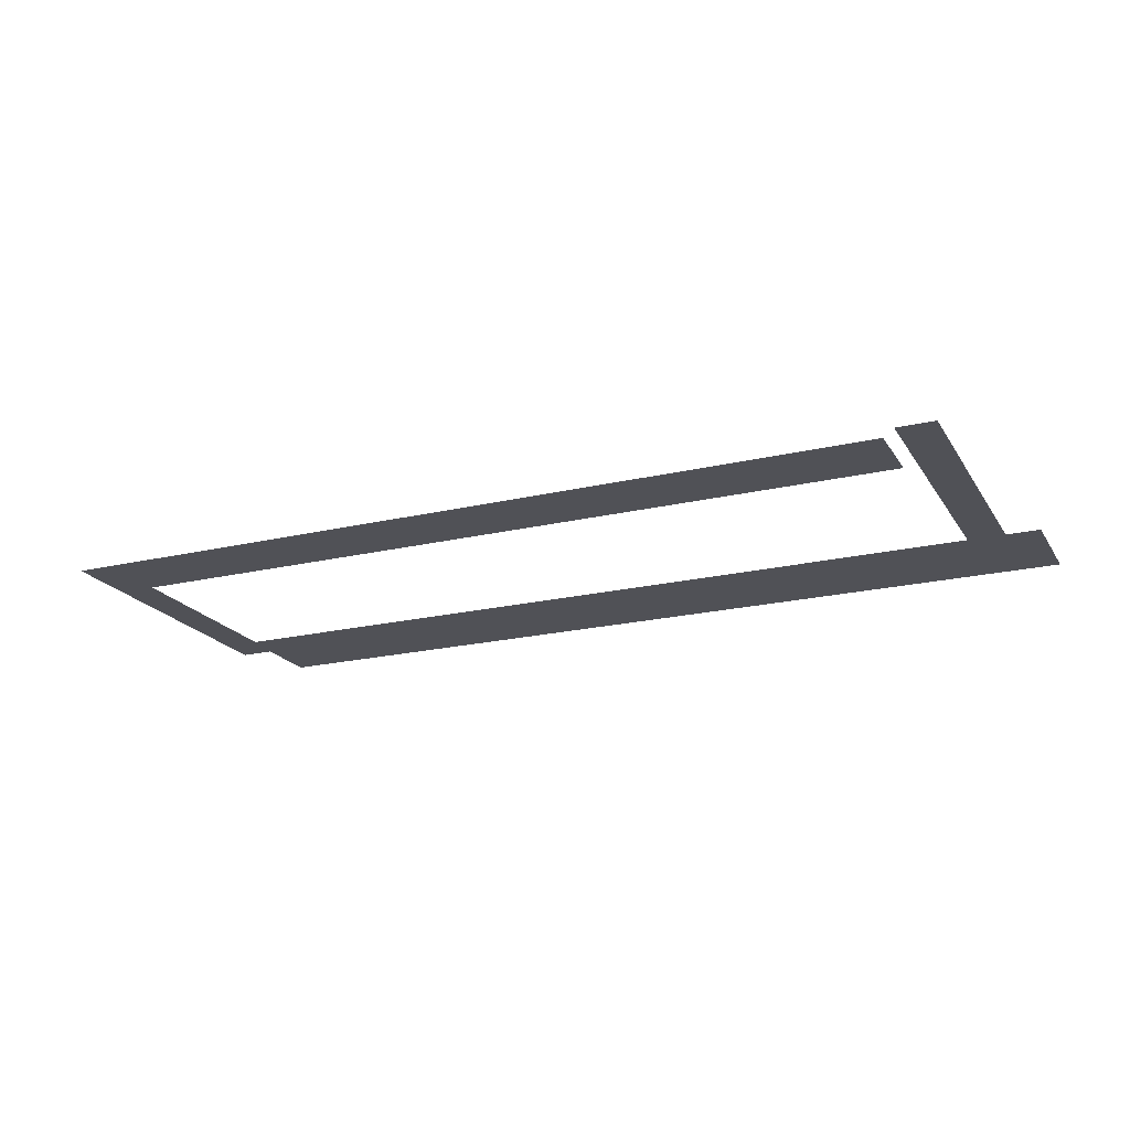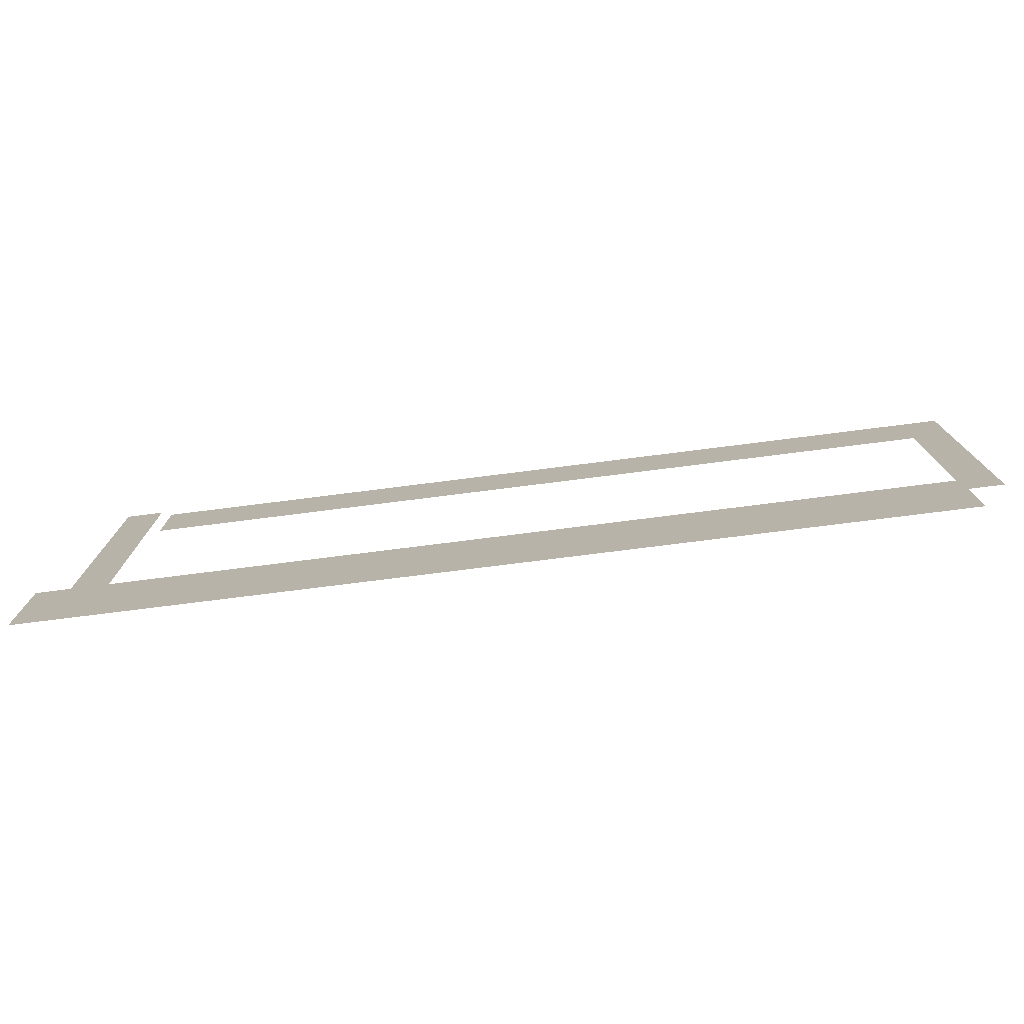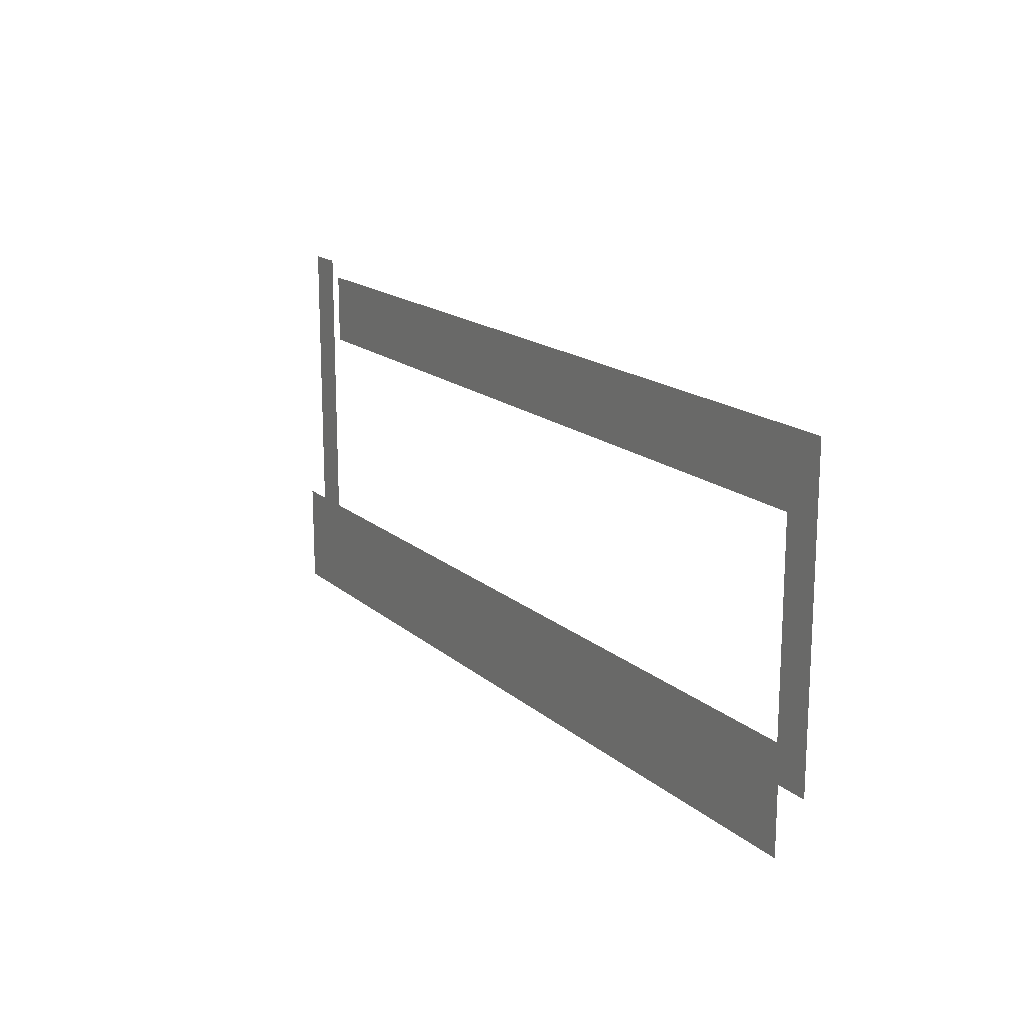
<metadata>
{"format":"obj","ext":"obj","renderer":"f3d","projection":"perspective","resolution":1024,"background":"white","views":[{"elev":-20.3,"azim":-156.6,"up":"+Z"},{"elev":-76.3,"azim":7.2,"up":"+Y"},{"elev":16.8,"azim":58.5,"up":"+Y"}]}
</metadata>
<code>
v -88.23 -35.2 0
v -89.23 -35.2 0
v -89.23 -34.2 0
v -88.23 -34.2 0
v -65.37 -35.66 0
v -66.37 -35.66 0
v -66.37 -34.66 0
v -65.37 -34.66 0
v -65.83 -35.66 0
v -66.83 -35.66 0
v -66.83 -34.66 0
v -65.83 -34.66 0
v -66.74 -35.66 0
v -67.74 -35.66 0
v -67.74 -34.66 0
v -66.74 -34.66 0
v -67.66 -35.66 0
v -68.66 -35.66 0
v -68.66 -34.66 0
v -67.66 -34.66 0
v -68.57 -35.66 0
v -69.57 -35.66 0
v -69.57 -34.66 0
v -68.57 -34.66 0
v -69.49 -35.66 0
v -70.49 -35.66 0
v -70.49 -34.66 0
v -69.49 -34.66 0
v -70.4 -35.66 0
v -71.4 -35.66 0
v -71.4 -34.66 0
v -70.4 -34.66 0
v -71.31 -35.66 0
v -72.31 -35.66 0
v -72.31 -34.66 0
v -71.31 -34.66 0
v -72.23 -35.66 0
v -73.23 -35.66 0
v -73.23 -34.66 0
v -72.23 -34.66 0
v -73.14 -35.66 0
v -74.14 -35.66 0
v -74.14 -34.66 0
v -73.14 -34.66 0
v -74.06 -35.66 0
v -75.06 -35.66 0
v -75.06 -34.66 0
v -74.06 -34.66 0
v -74.97 -35.66 0
v -75.97 -35.66 0
v -75.97 -34.66 0
v -74.97 -34.66 0
v -75.89 -35.66 0
v -76.89 -35.66 0
v -76.89 -34.66 0
v -75.89 -34.66 0
v -76.8 -35.66 0
v -77.8 -35.66 0
v -77.8 -34.66 0
v -76.8 -34.66 0
v -77.71 -35.66 0
v -78.71 -35.66 0
v -78.71 -34.66 0
v -77.71 -34.66 0
v -78.63 -35.66 0
v -79.63 -35.66 0
v -79.63 -34.66 0
v -78.63 -34.66 0
v -79.54 -35.66 0
v -80.54 -35.66 0
v -80.54 -34.66 0
v -79.54 -34.66 0
v -80.46 -35.66 0
v -81.46 -35.66 0
v -81.46 -34.66 0
v -80.46 -34.66 0
v -81.37 -35.66 0
v -82.37 -35.66 0
v -82.37 -34.66 0
v -81.37 -34.66 0
v -82.29 -35.66 0
v -83.29 -35.66 0
v -83.29 -34.66 0
v -82.29 -34.66 0
v -83.2 -35.66 0
v -84.2 -35.66 0
v -84.2 -34.66 0
v -83.2 -34.66 0
v -84.11 -35.66 0
v -85.11 -35.66 0
v -85.11 -34.66 0
v -84.11 -34.66 0
v -85.03 -35.66 0
v -86.03 -35.66 0
v -86.03 -34.66 0
v -85.03 -34.66 0
v -85.94 -35.66 0
v -86.94 -35.66 0
v -86.94 -34.66 0
v -85.94 -34.66 0
v -86.86 -35.66 0
v -87.86 -35.66 0
v -87.86 -34.66 0
v -86.86 -34.66 0
v -88.23 -35.66 0
v -89.23 -35.66 0
v -89.23 -34.66 0
v -88.23 -34.66 0
v -65.37 -36.11 0
v -66.37 -36.11 0
v -66.37 -35.11 0
v -65.37 -35.11 0
v -88.23 -36.11 0
v -89.23 -36.11 0
v -89.23 -35.11 0
v -88.23 -35.11 0
v -65.37 -36.57 0
v -66.37 -36.57 0
v -66.37 -35.57 0
v -65.37 -35.57 0
v -65.83 -36.57 0
v -66.83 -36.57 0
v -66.83 -35.57 0
v -65.83 -35.57 0
v -66.74 -36.57 0
v -67.74 -36.57 0
v -67.74 -35.57 0
v -66.74 -35.57 0
v -67.66 -36.57 0
v -68.66 -36.57 0
v -68.66 -35.57 0
v -67.66 -35.57 0
v -68.57 -36.57 0
v -69.57 -36.57 0
v -69.57 -35.57 0
v -68.57 -35.57 0
v -69.49 -36.57 0
v -70.49 -36.57 0
v -70.49 -35.57 0
v -69.49 -35.57 0
v -70.4 -36.57 0
v -71.4 -36.57 0
v -71.4 -35.57 0
v -70.4 -35.57 0
v -71.31 -36.57 0
v -72.31 -36.57 0
v -72.31 -35.57 0
v -71.31 -35.57 0
v -72.23 -36.57 0
v -73.23 -36.57 0
v -73.23 -35.57 0
v -72.23 -35.57 0
v -73.14 -36.57 0
v -74.14 -36.57 0
v -74.14 -35.57 0
v -73.14 -35.57 0
v -74.06 -36.57 0
v -75.06 -36.57 0
v -75.06 -35.57 0
v -74.06 -35.57 0
v -74.97 -36.57 0
v -75.97 -36.57 0
v -75.97 -35.57 0
v -74.97 -35.57 0
v -75.89 -36.57 0
v -76.89 -36.57 0
v -76.89 -35.57 0
v -75.89 -35.57 0
v -76.8 -36.57 0
v -77.8 -36.57 0
v -77.8 -35.57 0
v -76.8 -35.57 0
v -77.71 -36.57 0
v -78.71 -36.57 0
v -78.71 -35.57 0
v -77.71 -35.57 0
v -78.63 -36.57 0
v -79.63 -36.57 0
v -79.63 -35.57 0
v -78.63 -35.57 0
v -79.54 -36.57 0
v -80.54 -36.57 0
v -80.54 -35.57 0
v -79.54 -35.57 0
v -80.46 -36.57 0
v -81.46 -36.57 0
v -81.46 -35.57 0
v -80.46 -35.57 0
v -81.37 -36.57 0
v -82.37 -36.57 0
v -82.37 -35.57 0
v -81.37 -35.57 0
v -82.29 -36.57 0
v -83.29 -36.57 0
v -83.29 -35.57 0
v -82.29 -35.57 0
v -83.2 -36.57 0
v -84.2 -36.57 0
v -84.2 -35.57 0
v -83.2 -35.57 0
v -84.11 -36.57 0
v -85.11 -36.57 0
v -85.11 -35.57 0
v -84.11 -35.57 0
v -85.03 -36.57 0
v -86.03 -36.57 0
v -86.03 -35.57 0
v -85.03 -35.57 0
v -85.94 -36.57 0
v -86.94 -36.57 0
v -86.94 -35.57 0
v -85.94 -35.57 0
v -86.86 -36.57 0
v -87.86 -36.57 0
v -87.86 -35.57 0
v -86.86 -35.57 0
v -88.23 -36.57 0
v -89.23 -36.57 0
v -89.23 -35.57 0
v -88.23 -35.57 0
v -65.37 -37.03 0
v -66.37 -37.03 0
v -66.37 -36.03 0
v -65.37 -36.03 0
v -88.23 -37.03 0
v -89.23 -37.03 0
v -89.23 -36.03 0
v -88.23 -36.03 0
v -65.37 -37.49 0
v -66.37 -37.49 0
v -66.37 -36.49 0
v -65.37 -36.49 0
v -88.23 -37.49 0
v -89.23 -37.49 0
v -89.23 -36.49 0
v -88.23 -36.49 0
v -65.37 -37.94 0
v -66.37 -37.94 0
v -66.37 -36.94 0
v -65.37 -36.94 0
v -88.23 -37.94 0
v -89.23 -37.94 0
v -89.23 -36.94 0
v -88.23 -36.94 0
v -65.37 -38.4 0
v -66.37 -38.4 0
v -66.37 -37.4 0
v -65.37 -37.4 0
v -88.23 -38.4 0
v -89.23 -38.4 0
v -89.23 -37.4 0
v -88.23 -37.4 0
v -65.37 -38.86 0
v -66.37 -38.86 0
v -66.37 -37.86 0
v -65.37 -37.86 0
v -88.23 -38.86 0
v -89.23 -38.86 0
v -89.23 -37.86 0
v -88.23 -37.86 0
v -65.37 -39.31 0
v -66.37 -39.31 0
v -66.37 -38.31 0
v -65.37 -38.31 0
v -88.23 -39.31 0
v -89.23 -39.31 0
v -89.23 -38.31 0
v -88.23 -38.31 0
v -65.37 -39.77 0
v -66.37 -39.77 0
v -66.37 -38.77 0
v -65.37 -38.77 0
v -88.23 -39.77 0
v -89.23 -39.77 0
v -89.23 -38.77 0
v -88.23 -38.77 0
v -65.37 -40.23 0
v -66.37 -40.23 0
v -66.37 -39.23 0
v -65.37 -39.23 0
v -88.23 -40.23 0
v -89.23 -40.23 0
v -89.23 -39.23 0
v -88.23 -39.23 0
v -65.37 -40.69 0
v -66.37 -40.69 0
v -66.37 -39.69 0
v -65.37 -39.69 0
v -88.23 -40.69 0
v -89.23 -40.69 0
v -89.23 -39.69 0
v -88.23 -39.69 0
v -65.37 -41.14 0
v -66.37 -41.14 0
v -66.37 -40.14 0
v -65.37 -40.14 0
v -88.23 -41.14 0
v -89.23 -41.14 0
v -89.23 -40.14 0
v -88.23 -40.14 0
v -65.37 -41.6 0
v -66.37 -41.6 0
v -66.37 -40.6 0
v -65.37 -40.6 0
v -88.23 -41.6 0
v -89.23 -41.6 0
v -89.23 -40.6 0
v -88.23 -40.6 0
v -65.37 -42.06 0
v -66.37 -42.06 0
v -66.37 -41.06 0
v -65.37 -41.06 0
v -88.23 -42.06 0
v -89.23 -42.06 0
v -89.23 -41.06 0
v -88.23 -41.06 0
v -65.37 -42.51 0
v -66.37 -42.51 0
v -66.37 -41.51 0
v -65.37 -41.51 0
v -88.23 -42.51 0
v -89.23 -42.51 0
v -89.23 -41.51 0
v -88.23 -41.51 0
v -65.37 -42.97 0
v -66.37 -42.97 0
v -66.37 -41.97 0
v -65.37 -41.97 0
v -66.29 -42.97 0
v -67.29 -42.97 0
v -67.29 -41.97 0
v -66.29 -41.97 0
v -67.2 -42.97 0
v -68.2 -42.97 0
v -68.2 -41.97 0
v -67.2 -41.97 0
v -68.11 -42.97 0
v -69.11 -42.97 0
v -69.11 -41.97 0
v -68.11 -41.97 0
v -69.03 -42.97 0
v -70.03 -42.97 0
v -70.03 -41.97 0
v -69.03 -41.97 0
v -69.94 -42.97 0
v -70.94 -42.97 0
v -70.94 -41.97 0
v -69.94 -41.97 0
v -70.86 -42.97 0
v -71.86 -42.97 0
v -71.86 -41.97 0
v -70.86 -41.97 0
v -71.77 -42.97 0
v -72.77 -42.97 0
v -72.77 -41.97 0
v -71.77 -41.97 0
v -72.69 -42.97 0
v -73.69 -42.97 0
v -73.69 -41.97 0
v -72.69 -41.97 0
v -73.6 -42.97 0
v -74.6 -42.97 0
v -74.6 -41.97 0
v -73.6 -41.97 0
v -74.51 -42.97 0
v -75.51 -42.97 0
v -75.51 -41.97 0
v -74.51 -41.97 0
v -75.43 -42.97 0
v -76.43 -42.97 0
v -76.43 -41.97 0
v -75.43 -41.97 0
v -76.34 -42.97 0
v -77.34 -42.97 0
v -77.34 -41.97 0
v -76.34 -41.97 0
v -77.26 -42.97 0
v -78.26 -42.97 0
v -78.26 -41.97 0
v -77.26 -41.97 0
v -78.17 -42.97 0
v -79.17 -42.97 0
v -79.17 -41.97 0
v -78.17 -41.97 0
v -79.09 -42.97 0
v -80.09 -42.97 0
v -80.09 -41.97 0
v -79.09 -41.97 0
v -80 -42.97 0
v -81 -42.97 0
v -81 -41.97 0
v -80 -41.97 0
v -80.91 -42.97 0
v -81.91 -42.97 0
v -81.91 -41.97 0
v -80.91 -41.97 0
v -81.83 -42.97 0
v -82.83 -42.97 0
v -82.83 -41.97 0
v -81.83 -41.97 0
v -82.74 -42.97 0
v -83.74 -42.97 0
v -83.74 -41.97 0
v -82.74 -41.97 0
v -83.66 -42.97 0
v -84.66 -42.97 0
v -84.66 -41.97 0
v -83.66 -41.97 0
v -84.57 -42.97 0
v -85.57 -42.97 0
v -85.57 -41.97 0
v -84.57 -41.97 0
v -85.49 -42.97 0
v -86.49 -42.97 0
v -86.49 -41.97 0
v -85.49 -41.97 0
v -86.4 -42.97 0
v -87.4 -42.97 0
v -87.4 -41.97 0
v -86.4 -41.97 0
v -87.31 -42.97 0
v -88.31 -42.97 0
v -88.31 -41.97 0
v -87.31 -41.97 0
v -88.23 -42.97 0
v -89.23 -42.97 0
v -89.23 -41.97 0
v -88.23 -41.97 0
v -89.14 -42.97 0
v -90.14 -42.97 0
v -90.14 -41.97 0
v -89.14 -41.97 0
v -66.29 -43.89 0
v -67.29 -43.89 0
v -67.29 -42.89 0
v -66.29 -42.89 0
v -67.2 -43.89 0
v -68.2 -43.89 0
v -68.2 -42.89 0
v -67.2 -42.89 0
v -68.11 -43.89 0
v -69.11 -43.89 0
v -69.11 -42.89 0
v -68.11 -42.89 0
v -69.03 -43.89 0
v -70.03 -43.89 0
v -70.03 -42.89 0
v -69.03 -42.89 0
v -69.94 -43.89 0
v -70.94 -43.89 0
v -70.94 -42.89 0
v -69.94 -42.89 0
v -70.86 -43.89 0
v -71.86 -43.89 0
v -71.86 -42.89 0
v -70.86 -42.89 0
v -71.77 -43.89 0
v -72.77 -43.89 0
v -72.77 -42.89 0
v -71.77 -42.89 0
v -72.69 -43.89 0
v -73.69 -43.89 0
v -73.69 -42.89 0
v -72.69 -42.89 0
v -73.6 -43.89 0
v -74.6 -43.89 0
v -74.6 -42.89 0
v -73.6 -42.89 0
v -74.51 -43.89 0
v -75.51 -43.89 0
v -75.51 -42.89 0
v -74.51 -42.89 0
v -75.43 -43.89 0
v -76.43 -43.89 0
v -76.43 -42.89 0
v -75.43 -42.89 0
v -76.34 -43.89 0
v -77.34 -43.89 0
v -77.34 -42.89 0
v -76.34 -42.89 0
v -77.26 -43.89 0
v -78.26 -43.89 0
v -78.26 -42.89 0
v -77.26 -42.89 0
v -78.17 -43.89 0
v -79.17 -43.89 0
v -79.17 -42.89 0
v -78.17 -42.89 0
v -79.09 -43.89 0
v -80.09 -43.89 0
v -80.09 -42.89 0
v -79.09 -42.89 0
v -80 -43.89 0
v -81 -43.89 0
v -81 -42.89 0
v -80 -42.89 0
v -80.91 -43.89 0
v -81.91 -43.89 0
v -81.91 -42.89 0
v -80.91 -42.89 0
v -81.83 -43.89 0
v -82.83 -43.89 0
v -82.83 -42.89 0
v -81.83 -42.89 0
v -82.74 -43.89 0
v -83.74 -43.89 0
v -83.74 -42.89 0
v -82.74 -42.89 0
v -83.66 -43.89 0
v -84.66 -43.89 0
v -84.66 -42.89 0
v -83.66 -42.89 0
v -84.57 -43.89 0
v -85.57 -43.89 0
v -85.57 -42.89 0
v -84.57 -42.89 0
v -85.49 -43.89 0
v -86.49 -43.89 0
v -86.49 -42.89 0
v -85.49 -42.89 0
v -86.4 -43.89 0
v -87.4 -43.89 0
v -87.4 -42.89 0
v -86.4 -42.89 0
v -87.31 -43.89 0
v -88.31 -43.89 0
v -88.31 -42.89 0
v -87.31 -42.89 0
v -88.23 -43.89 0
v -89.23 -43.89 0
v -89.23 -42.89 0
v -88.23 -42.89 0
v -89.14 -43.89 0
v -90.14 -43.89 0
v -90.14 -42.89 0
v -89.14 -42.89 0
v -66.29 -44.8 0
v -67.29 -44.8 0
v -67.29 -43.8 0
v -66.29 -43.8 0
v -67.2 -44.8 0
v -68.2 -44.8 0
v -68.2 -43.8 0
v -67.2 -43.8 0
v -68.11 -44.8 0
v -69.11 -44.8 0
v -69.11 -43.8 0
v -68.11 -43.8 0
v -69.03 -44.8 0
v -70.03 -44.8 0
v -70.03 -43.8 0
v -69.03 -43.8 0
v -69.94 -44.8 0
v -70.94 -44.8 0
v -70.94 -43.8 0
v -69.94 -43.8 0
v -70.86 -44.8 0
v -71.86 -44.8 0
v -71.86 -43.8 0
v -70.86 -43.8 0
v -71.77 -44.8 0
v -72.77 -44.8 0
v -72.77 -43.8 0
v -71.77 -43.8 0
v -72.69 -44.8 0
v -73.69 -44.8 0
v -73.69 -43.8 0
v -72.69 -43.8 0
v -73.6 -44.8 0
v -74.6 -44.8 0
v -74.6 -43.8 0
v -73.6 -43.8 0
v -74.51 -44.8 0
v -75.51 -44.8 0
v -75.51 -43.8 0
v -74.51 -43.8 0
v -75.43 -44.8 0
v -76.43 -44.8 0
v -76.43 -43.8 0
v -75.43 -43.8 0
v -76.34 -44.8 0
v -77.34 -44.8 0
v -77.34 -43.8 0
v -76.34 -43.8 0
v -77.26 -44.8 0
v -78.26 -44.8 0
v -78.26 -43.8 0
v -77.26 -43.8 0
v -78.17 -44.8 0
v -79.17 -44.8 0
v -79.17 -43.8 0
v -78.17 -43.8 0
v -79.09 -44.8 0
v -80.09 -44.8 0
v -80.09 -43.8 0
v -79.09 -43.8 0
v -80 -44.8 0
v -81 -44.8 0
v -81 -43.8 0
v -80 -43.8 0
v -80.91 -44.8 0
v -81.91 -44.8 0
v -81.91 -43.8 0
v -80.91 -43.8 0
v -81.83 -44.8 0
v -82.83 -44.8 0
v -82.83 -43.8 0
v -81.83 -43.8 0
v -82.74 -44.8 0
v -83.74 -44.8 0
v -83.74 -43.8 0
v -82.74 -43.8 0
v -83.66 -44.8 0
v -84.66 -44.8 0
v -84.66 -43.8 0
v -83.66 -43.8 0
v -84.57 -44.8 0
v -85.57 -44.8 0
v -85.57 -43.8 0
v -84.57 -43.8 0
v -85.49 -44.8 0
v -86.49 -44.8 0
v -86.49 -43.8 0
v -85.49 -43.8 0
v -86.4 -44.8 0
v -87.4 -44.8 0
v -87.4 -43.8 0
v -86.4 -43.8 0
v -87.31 -44.8 0
v -88.31 -44.8 0
v -88.31 -43.8 0
v -87.31 -43.8 0
v -88.23 -44.8 0
v -89.23 -44.8 0
v -89.23 -43.8 0
v -88.23 -43.8 0
v -89.14 -44.8 0
v -90.14 -44.8 0
v -90.14 -43.8 0
v -89.14 -43.8 0
g SixthLevel_mesh_0001
f 1 2 3 4
f 5 6 7 8
f 9 10 11 12
f 13 14 15 16
f 17 18 19 20
f 21 22 23 24
f 25 26 27 28
f 29 30 31 32
f 33 34 35 36
f 37 38 39 40
f 41 42 43 44
f 45 46 47 48
f 49 50 51 52
f 53 54 55 56
f 57 58 59 60
f 61 62 63 64
f 65 66 67 68
f 69 70 71 72
f 73 74 75 76
f 77 78 79 80
f 81 82 83 84
f 85 86 87 88
f 89 90 91 92
f 93 94 95 96
f 97 98 99 100
f 101 102 103 104
f 105 106 107 108
f 109 110 111 112
f 113 114 115 116
f 117 118 119 120
f 121 122 123 124
f 125 126 127 128
f 129 130 131 132
f 133 134 135 136
f 137 138 139 140
f 141 142 143 144
f 145 146 147 148
f 149 150 151 152
f 153 154 155 156
f 157 158 159 160
f 161 162 163 164
f 165 166 167 168
f 169 170 171 172
f 173 174 175 176
f 177 178 179 180
f 181 182 183 184
f 185 186 187 188
f 189 190 191 192
f 193 194 195 196
f 197 198 199 200
f 201 202 203 204
f 205 206 207 208
f 209 210 211 212
f 213 214 215 216
f 217 218 219 220
f 221 222 223 224
f 225 226 227 228
f 229 230 231 232
f 233 234 235 236
f 237 238 239 240
f 241 242 243 244
f 245 246 247 248
f 249 250 251 252
f 253 254 255 256
f 257 258 259 260
f 261 262 263 264
f 265 266 267 268
f 269 270 271 272
f 273 274 275 276
f 277 278 279 280
f 281 282 283 284
f 285 286 287 288
f 289 290 291 292
f 293 294 295 296
f 297 298 299 300
f 301 302 303 304
f 305 306 307 308
f 309 310 311 312
f 313 314 315 316
f 317 318 319 320
f 321 322 323 324
f 325 326 327 328
f 329 330 331 332
f 333 334 335 336
f 337 338 339 340
f 341 342 343 344
f 345 346 347 348
f 349 350 351 352
f 353 354 355 356
f 357 358 359 360
f 361 362 363 364
f 365 366 367 368
f 369 370 371 372
f 373 374 375 376
f 377 378 379 380
f 381 382 383 384
f 385 386 387 388
f 389 390 391 392
f 393 394 395 396
f 397 398 399 400
f 401 402 403 404
f 405 406 407 408
f 409 410 411 412
f 413 414 415 416
f 417 418 419 420
f 421 422 423 424
f 425 426 427 428
f 429 430 431 432
f 433 434 435 436
f 437 438 439 440
f 441 442 443 444
f 445 446 447 448
f 449 450 451 452
f 453 454 455 456
f 457 458 459 460
f 461 462 463 464
f 465 466 467 468
f 469 470 471 472
f 473 474 475 476
f 477 478 479 480
f 481 482 483 484
f 485 486 487 488
f 489 490 491 492
f 493 494 495 496
f 497 498 499 500
f 501 502 503 504
f 505 506 507 508
f 509 510 511 512
f 513 514 515 516
f 517 518 519 520
f 521 522 523 524
f 525 526 527 528
f 529 530 531 532
f 533 534 535 536
f 537 538 539 540
f 541 542 543 544
f 545 546 547 548
f 549 550 551 552
f 553 554 555 556
f 557 558 559 560
f 561 562 563 564
f 565 566 567 568
f 569 570 571 572
f 573 574 575 576
f 577 578 579 580
f 581 582 583 584
f 585 586 587 588
f 589 590 591 592
f 593 594 595 596
f 597 598 599 600
f 601 602 603 604
f 605 606 607 608
f 609 610 611 612
f 613 614 615 616
f 617 618 619 620
f 621 622 623 624
f 625 626 627 628
f 629 630 631 632
f 633 634 635 636
f 637 638 639 640

</code>
